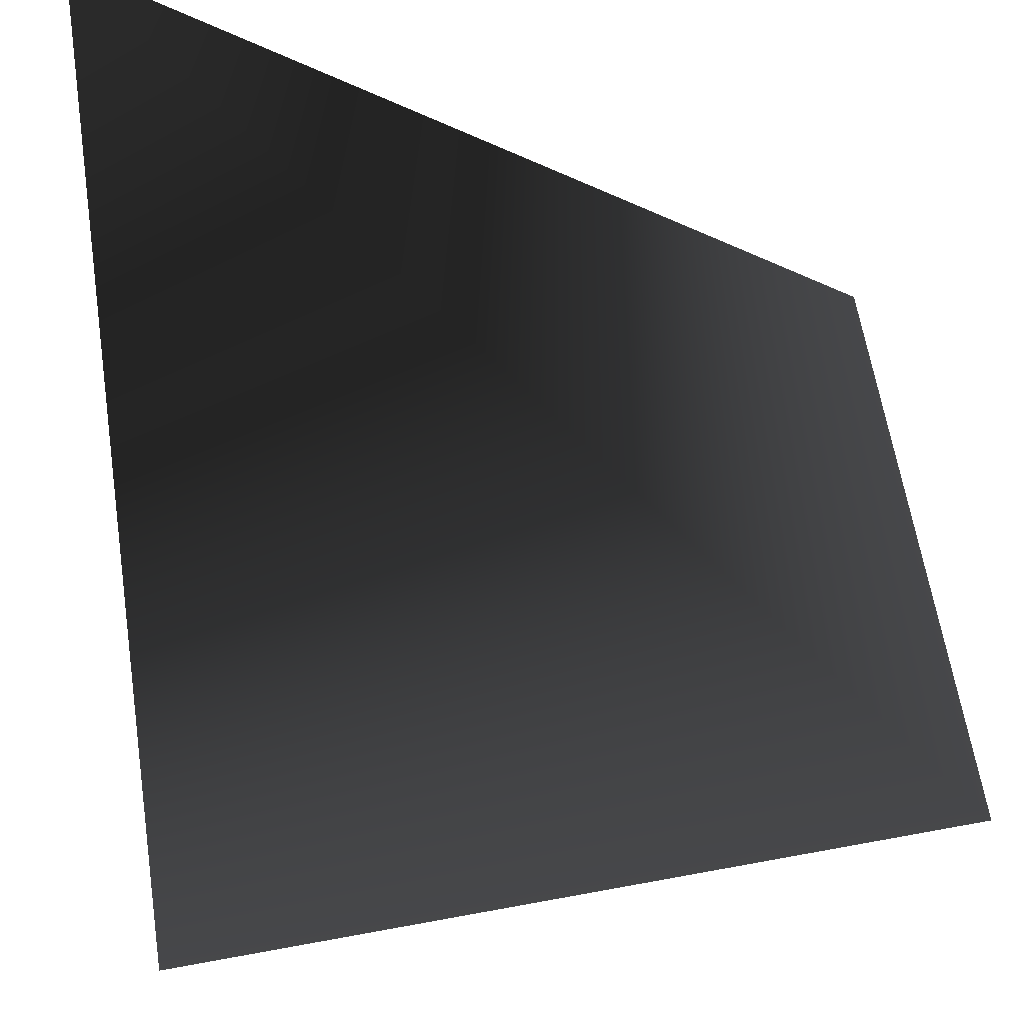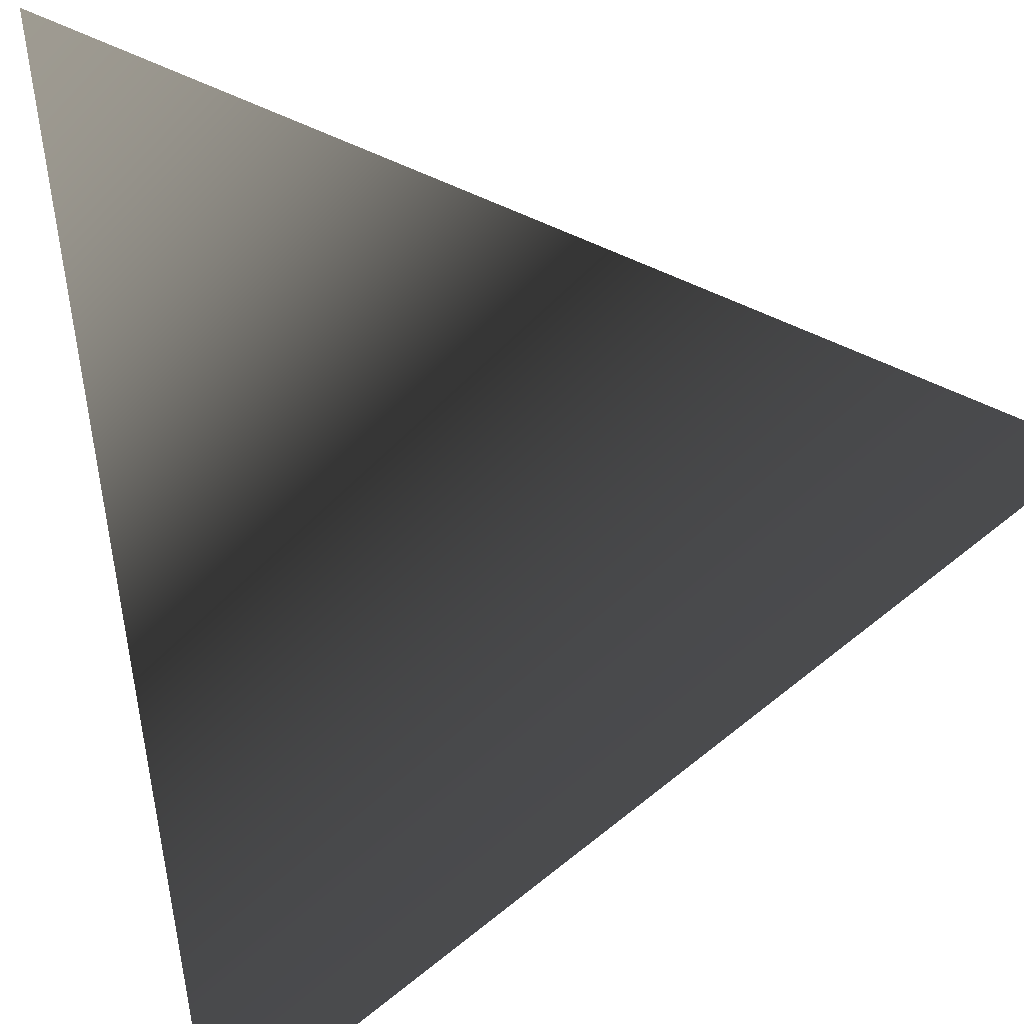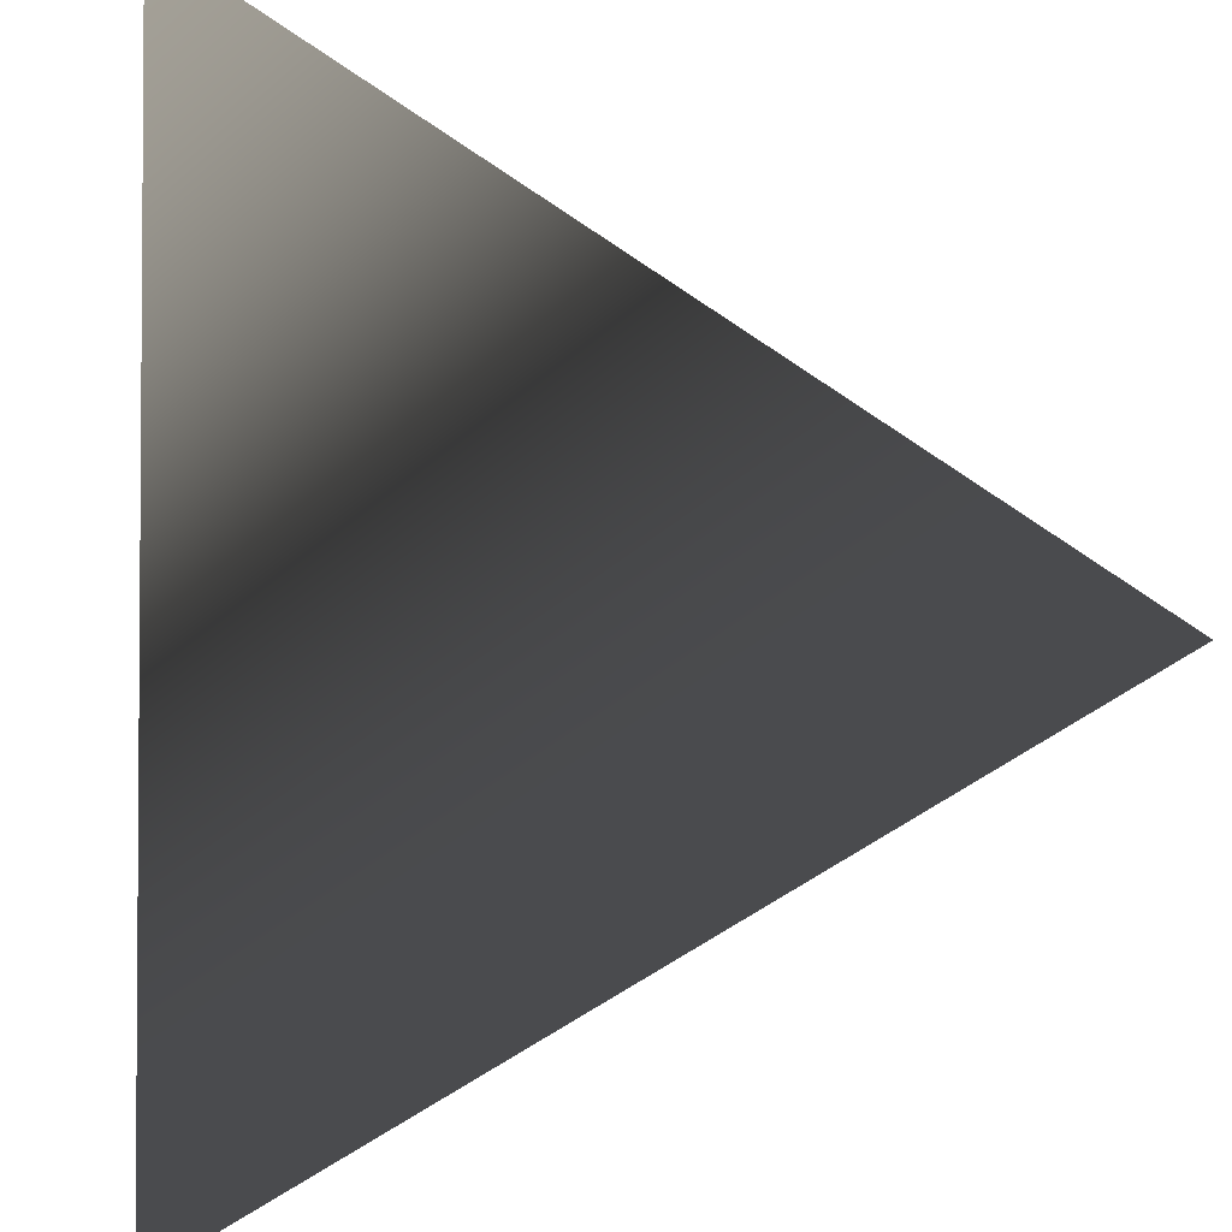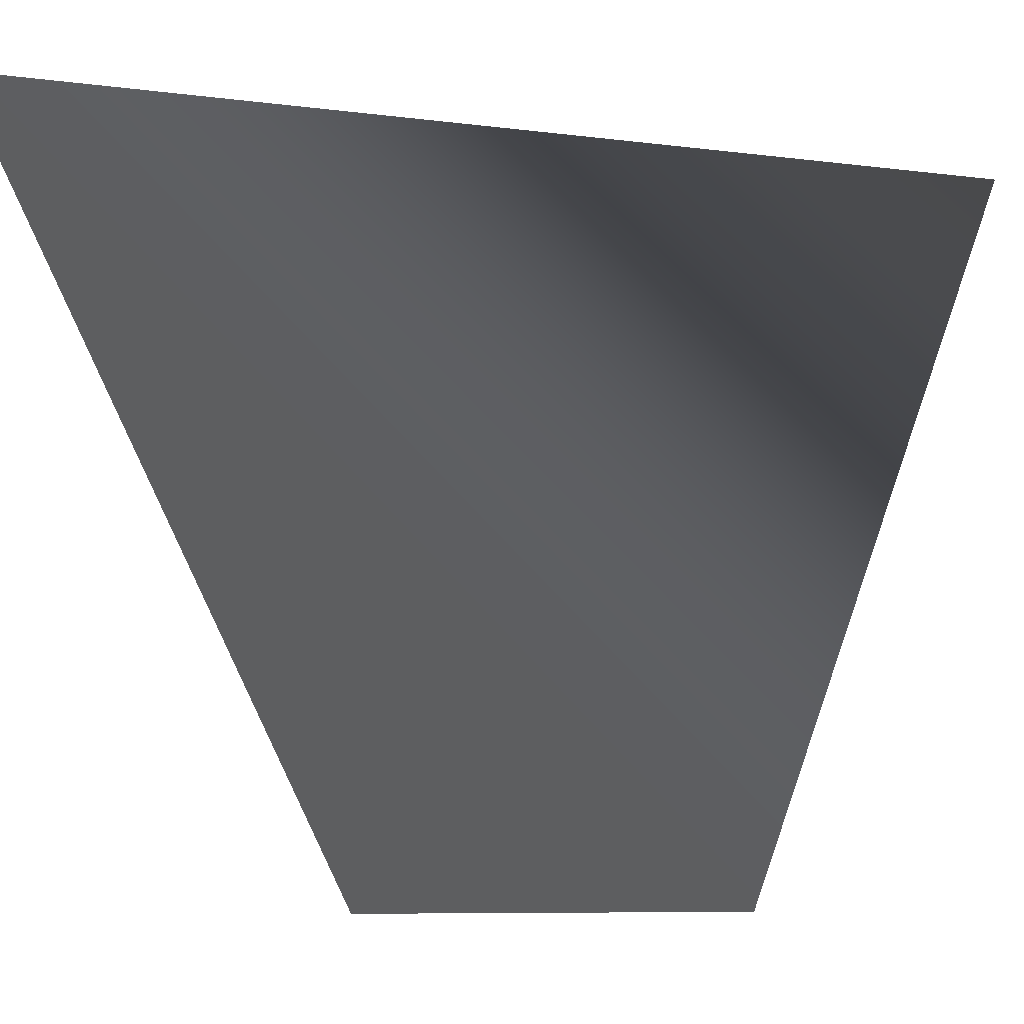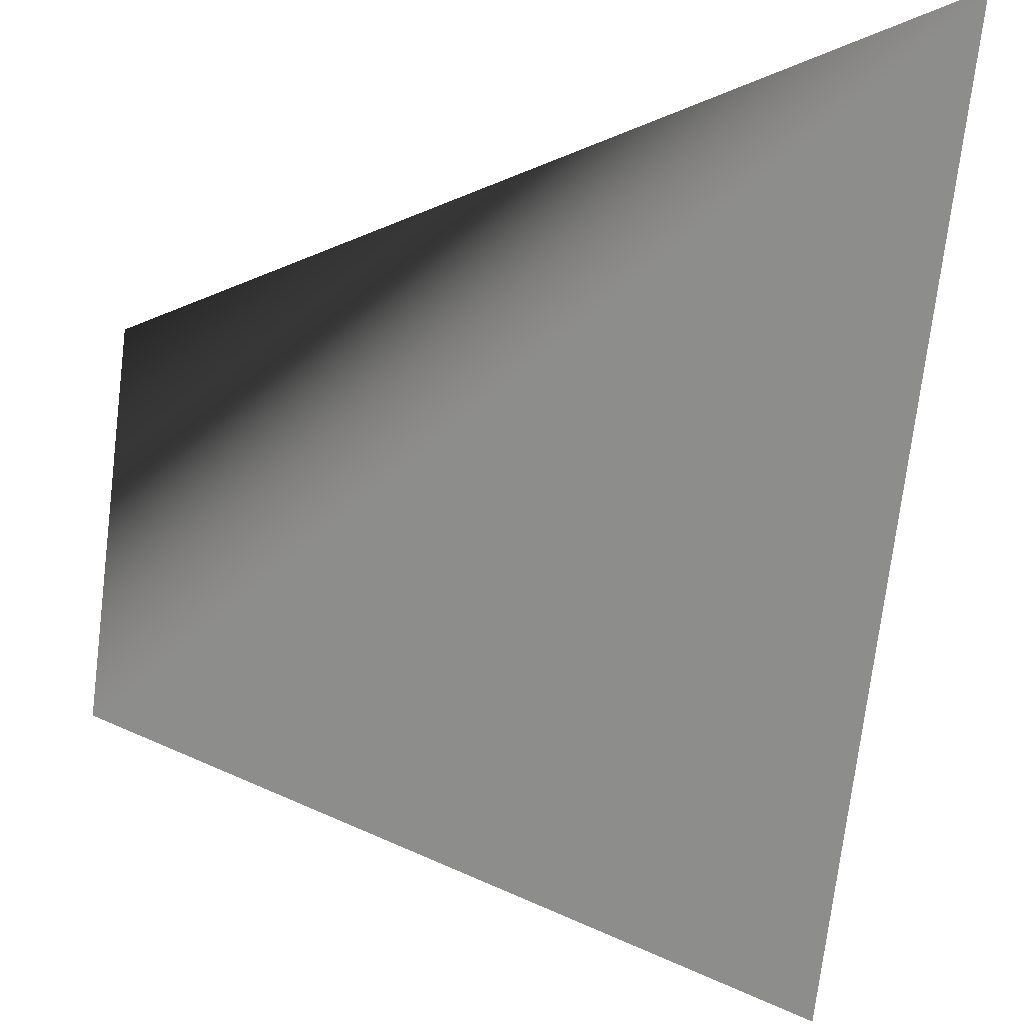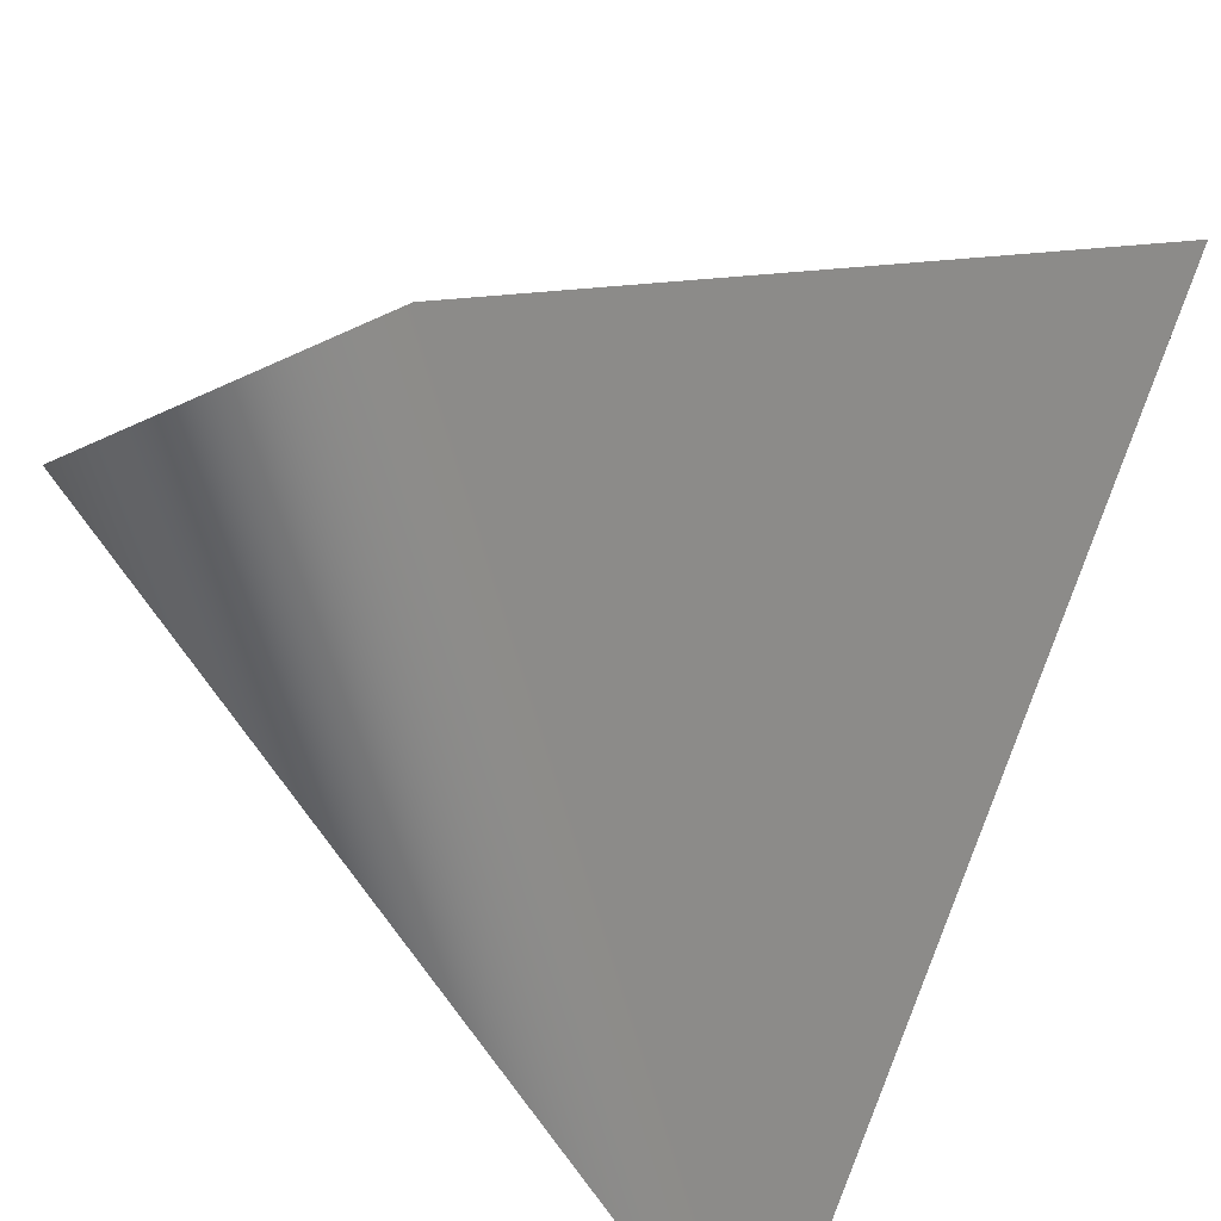
<metadata>
{"format":"obj","ext":"obj","renderer":"f3d","projection":"perspective","resolution":1024,"background":"white","views":[{"elev":-18.3,"azim":-178.7,"up":"+Z"},{"elev":47.3,"azim":-103.0,"up":"+Z"},{"elev":46.2,"azim":-89.2,"up":"+Z"},{"elev":-8.7,"azim":-64.7,"up":"+Y"},{"elev":-25.8,"azim":-99.3,"up":"+Z"},{"elev":-52.8,"azim":147.9,"up":"+Y"}]}
</metadata>
<code>
v 0.5774 0.5774 0.5774
v -0.5774 0.5774 -0.5774
v 0.5774 -0.5774 -0.5774
v -0.5774 -0.5774 0.5774
f 1 3 2
f 1 2 4
f 1 4 3
f 2 3 4

</code>
